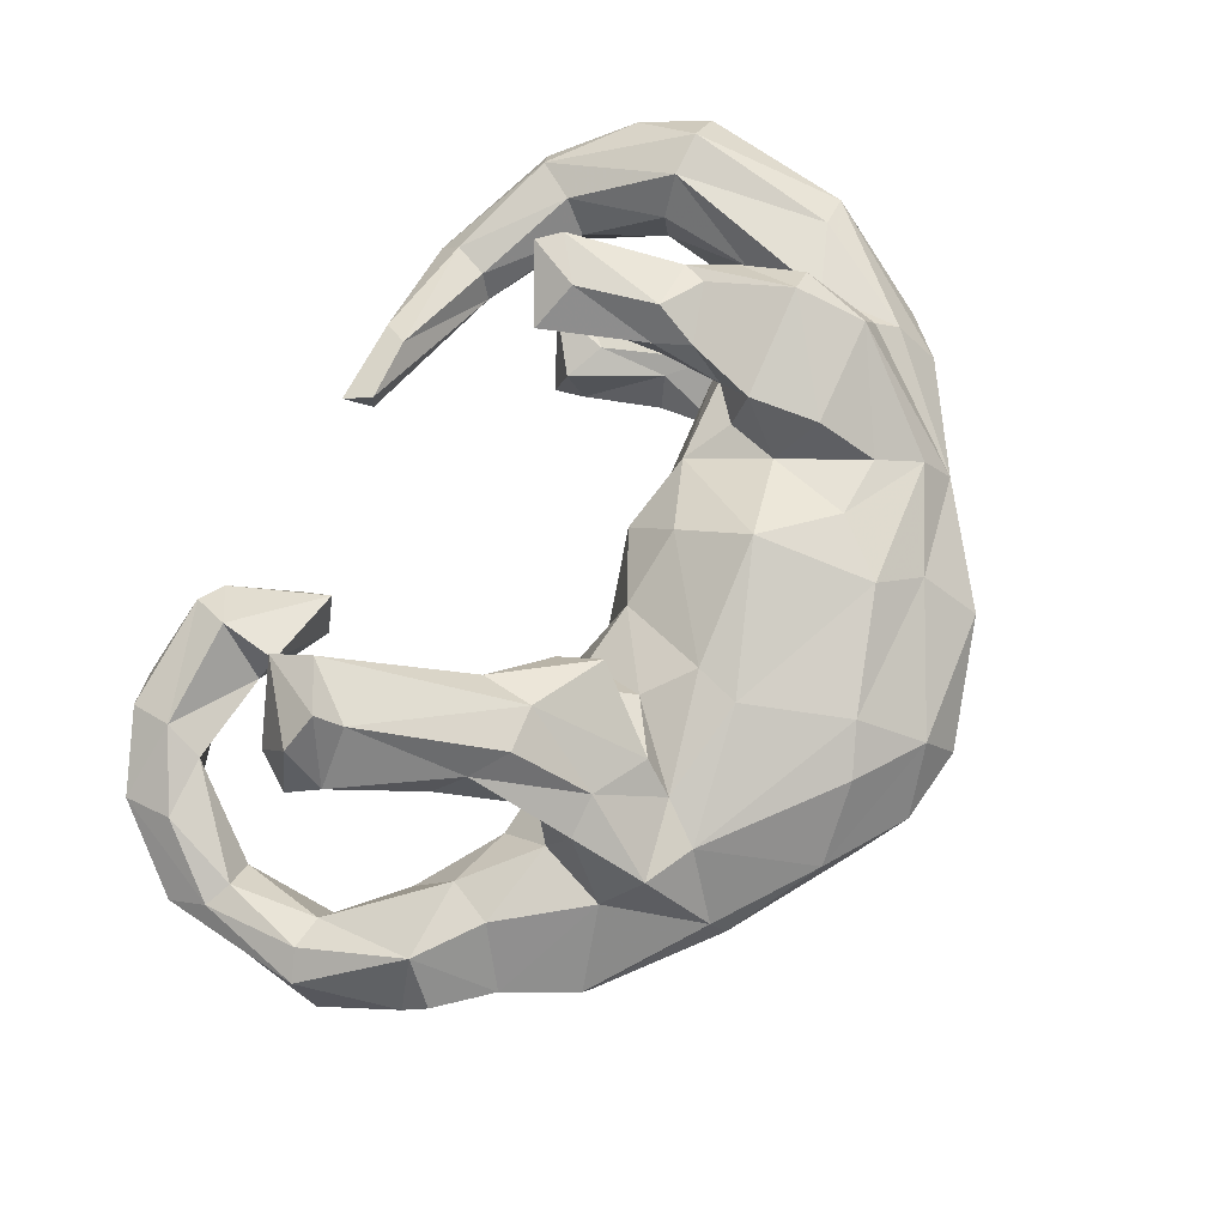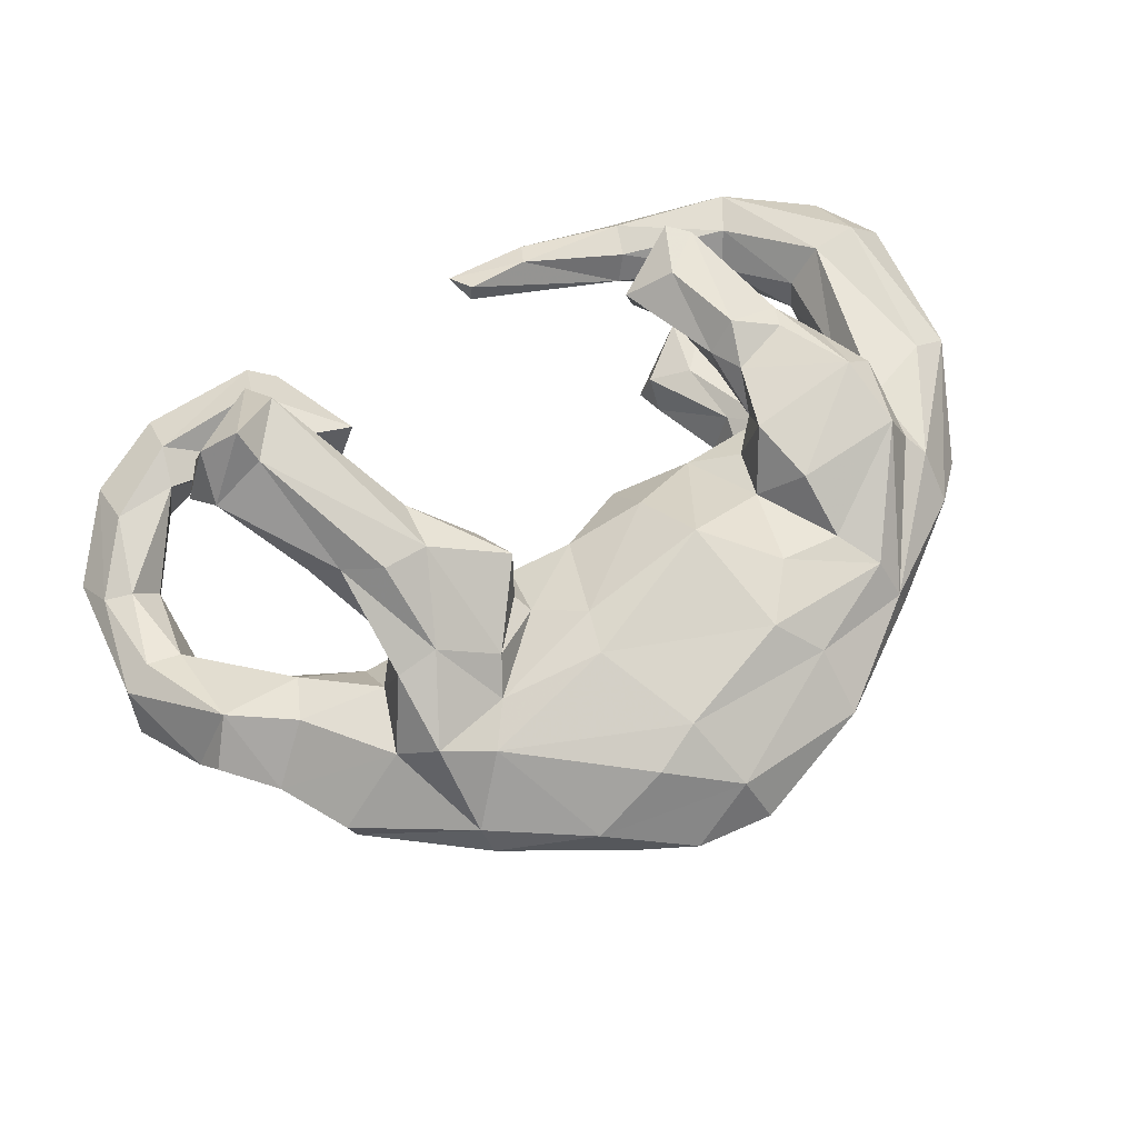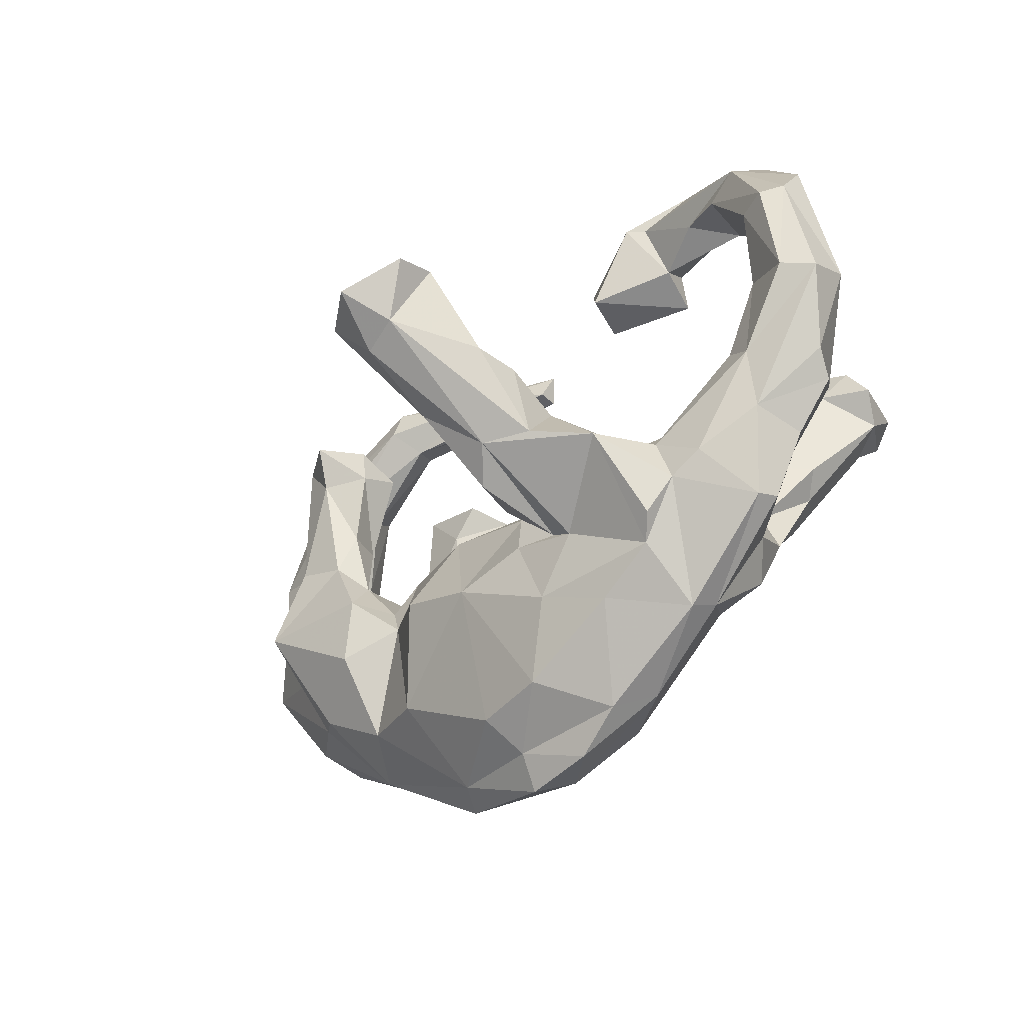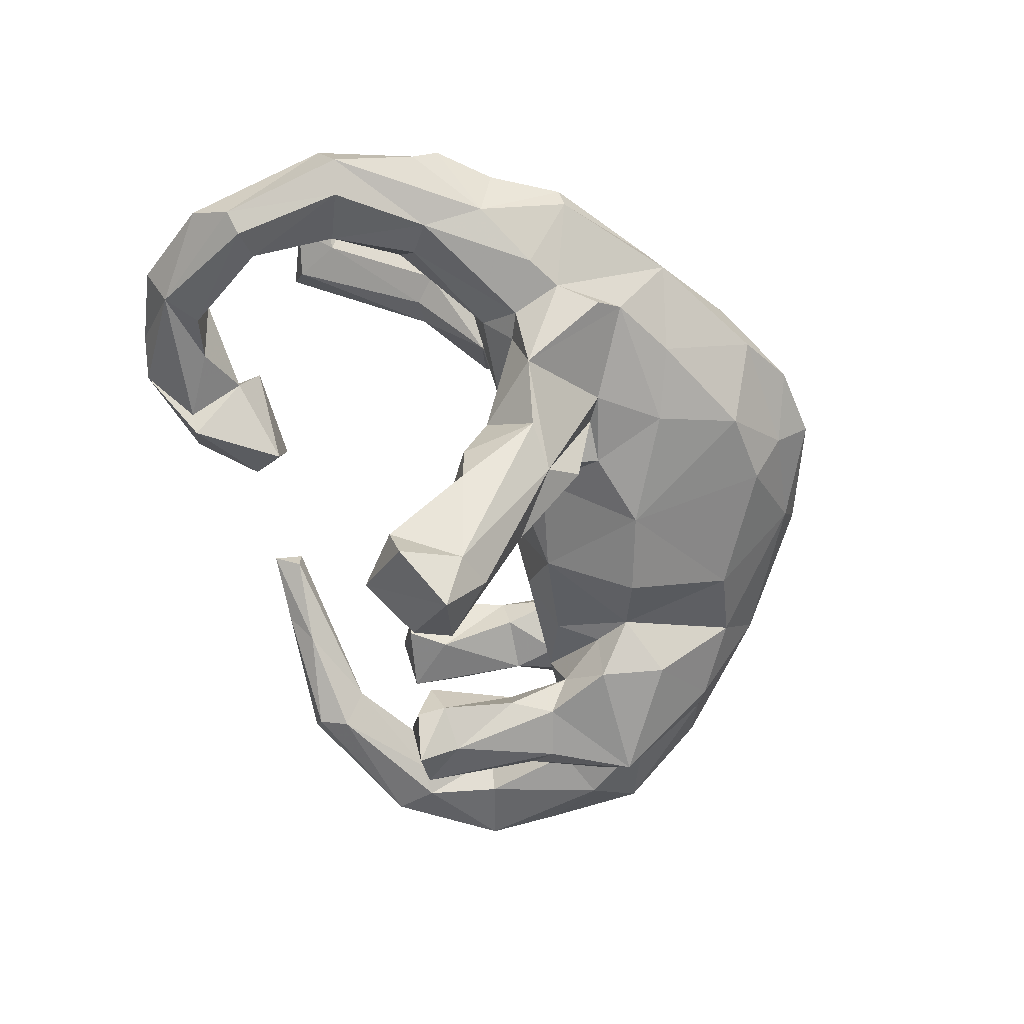
<metadata>
{"format":"obj","ext":"obj","renderer":"f3d","projection":"perspective","resolution":1024,"background":"white","views":[{"elev":75.8,"azim":-60.7,"up":"+Z"},{"elev":65.2,"azim":-29.8,"up":"+Z"},{"elev":-41.5,"azim":-133.2,"up":"+Y"},{"elev":-60.6,"azim":-72.9,"up":"+Z"}]}
</metadata>
<code>
v 0.8283 0.2656 0.06021
v 0.8148 0.1438 -0.01946
v 0.7633 0.3797 0.05351
v 0.7965 0.2845 -0.04724
v 0.7885 -0.04682 -0.04595
v 0.7955 -0.008844 0.08604
v 0.7613 0.2639 0.1358
v 0.7163 0.02665 -0.09822
v 0.7307 -0.01331 0.1266
v 0.6131 0.4856 0.05987
v 0.6461 0.4977 0.008229
v 0.6964 -0.212 0.01732
v 0.6704 0.2465 -0.06504
v 0.6239 0.3786 -0.08748
v 0.6801 0.2595 0.1298
v 0.6249 0.2488 0.06352
v 0.6019 -0.06771 0.1491
v 0.4105 0.5817 -0.02197
v 0.625 0.2401 -0.009872
v 0.6051 0.07564 0.09029
v 0.6237 0.06767 -0.07085
v 0.647 0.4599 -0.07609
v 0.4095 0.5432 0.03458
v 0.6096 -0.01068 -0.164
v 0.5613 0.3827 -0.06226
v 0.5448 0.3693 0.008601
v 0.5955 -0.03761 0.2259
v 0.5443 0.12 -0.1767
v 0.6111 -0.117 -0.105
v 0.5854 -0.08512 -0.2286
v 0.4647 -0.4063 0.01357
v 0.5639 0.0739 0.1908
v 0.6191 -0.2123 0.1349
v 0.5457 -0.04106 0.2721
v 0.5419 0.1039 -0.1148
v 0.6239 -0.2855 0.06237
v 0.5626 -0.1658 0.236
v 0.5788 -0.2514 -0.06985
v 0.5239 -0.2786 -0.1104
v 0.4811 0.335 -0.1133
v 0.4979 0.2686 0.1539
v 0.4948 0.1044 0.2296
v 0.5967 -0.1746 0.1572
v 0.4821 0.1315 0.1132
v 0.5049 0.0509 0.0584
v 0.5158 0.2848 -0.1718
v 0.5724 0.00854 -0.1075
v 0.5105 0.1476 0.2164
v 0.4888 0.3344 -0.2327
v 0.4799 0.06473 -0.07074
v 0.3878 0.4825 0.03063
v 0.5135 0.03445 0.1127
v 0.4549 0.3527 0.2365
v 0.5723 0.4147 0.06504
v 0.5137 0.06468 -0.2138
v 0.4101 0.2561 -0.09734
v 0.4551 0.03944 0.1023
v 0.4003 0.3241 -0.2843
v 0.4431 -0.4093 0.07769
v 0.4543 0.3658 0.1037
v 0.4214 0.2483 -0.2422
v 0.4134 0.1455 0.2556
v 0.4199 0.3897 0.2345
v 0.4208 0.03781 -0.1944
v 0.3714 0.271 0.1031
v 0.3864 0.1181 -0.1752
v 0.3972 -0.2131 -0.1797
v 0.5034 0.03735 -0.02192
v 0.4344 0.3613 -0.09873
v 0.3757 0.2904 0.2457
v 0.4199 0.1315 -0.1001
v 0.3778 0.12 0.1367
v 0.3881 0.06665 0.223
v 0.3975 0.5024 -0.07695
v 0.295 0.3193 0.1907
v 0.3906 -0.001799 -0.1312
v 0.366 0.1324 0.199
v 0.4228 0.03966 -0.002928
v 0.3385 0.2867 -0.1179
v 0.3426 0.2548 -0.196
v 0.3815 0.5579 -0.0653
v 0.3217 0.337 0.1083
v 0.3325 0.3101 -0.2124
v 0.3604 -0.09216 -0.1967
v 0.3701 0.001899 0.1661
v 0.1877 0.5194 0.1124
v 0.4235 -0.3619 0.1443
v 0.3469 -0.05972 0.2447
v 0.3683 -0.1832 0.236
v 0.2092 0.5659 0.08504
v 0.2535 -0.5585 0.06739
v 0.3297 -0.09259 -0.104
v 0.4133 0.01829 0.08137
v 0.2902 -0.01571 -0.07458
v 0.3277 -0.0438 0.128
v 0.3757 -0.2884 0.1747
v 0.2601 -0.2897 0.2035
v 0.3975 -0.3615 -0.07997
v 0.3015 -0.1381 0.1522
v 0.2456 -0.4548 0.1449
v 0.366 0.4602 -0.01803
v 0.2552 -0.3895 -0.1224
v 0.1849 0.01826 -0.03907
v 0.07153 0.5097 0.1292
v 0.1798 -0.3916 0.2062
v 0.2444 0.002994 0.09444
v 0.2119 0.5244 0.007553
v 0.2926 -0.1649 -0.1243
v 0.06721 0.51 0.08854
v 0.1745 0.5654 0.05259
v 0.09935 0.02779 0.06617
v 0.04898 0.5598 0.1078
v 0.1732 -0.2083 -0.1946
v 0.2095 -0.5468 0.004067
v 0.0192 -0.5759 -0.02333
v 0.1076 -0.05372 0.1674
v 0.02497 -0.2576 -0.1851
v -0.08519 -0.02785 -0.05466
v 0.143 -0.1807 0.2466
v -0.08758 -0.2073 0.2053
v 0.1039 -0.04773 -0.1257
v -0.03328 -0.4713 0.185
v 0.00657 -0.5888 0.109
v 0.04956 -0.515 -0.09302
v 0.03415 -0.6361 0.02282
v -0.08756 0.0885 -0.6316
v -0.1254 -0.004939 0.001668
v -0.1069 0.1586 -0.6177
v -0.03372 -0.04362 0.1217
v -0.07937 -0.09226 -0.1155
v -0.1198 -0.2199 -0.1652
v -0.1147 0.0702 -0.5011
v -0.148 -0.06428 -0.4454
v -0.149 -0.03131 0.1032
v -0.1668 -0.1409 0.1682
v -0.1615 -2.142e-05 -0.5994
v -0.198 0.06212 -0.7064
v -0.1662 -0.3632 -0.1469
v -0.1387 -0.1681 -0.2157
v -0.1624 -0.06671 -0.1824
v -0.1026 -0.6225 0.02205
v -0.1204 -0.5124 0.1572
v -0.1156 0.1672 -0.5528
v -0.09327 -0.5054 -0.1039
v -0.2026 0.2242 -0.5655
v -0.2925 -0.06161 0.07332
v -0.1589 -0.01732 -0.3476
v -0.3147 0.5886 0.006626
v -0.1933 -0.001035 0.2501
v -0.1822 -0.1933 -0.3186
v -0.1103 -0.2877 0.2114
v -0.2467 0.4771 -0.05789
v -0.2413 0.419 0.009846
v -0.1835 -0.1111 0.1892
v -0.1651 -0.07543 0.2794
v -0.2371 -0.1483 -0.3709
v -0.2014 -0.2276 -0.1469
v -0.2838 0.412 -0.09276
v -0.384 0.5388 0.08016
v -0.2045 0.1525 -0.5087
v -0.3645 0.6069 0.04693
v -0.2406 0.05065 -0.3712
v -0.2924 0.07293 0.3356
v -0.2933 -0.02544 0.1382
v -0.2537 -0.5353 0.07284
v -0.2502 -0.03031 -0.2384
v -0.3963 0.4315 0.07985
v -0.2011 -0.5676 0.004089
v -0.2945 0.1461 -0.5659
v -0.2509 -0.2577 -0.1532
v -0.2984 0.1223 -0.6455
v -0.2348 0.02224 -0.6125
v -0.3001 -0.02008 0.3492
v -0.3322 0.09382 0.2652
v -0.3149 -0.001255 -0.4526
v -0.3843 0.5549 -0.09171
v -0.3173 -0.002181 -0.3628
v -0.42 0.2886 0.4929
v -0.2634 -0.21 0.2252
v -0.4572 -0.04773 0.04099
v -0.4248 0.4562 -0.009056
v -0.2612 -0.05611 -0.07197
v -0.4137 -0.1286 -0.1291
v -0.2899 -0.4131 -0.1013
v -0.3046 -0.04306 -0.2507
v -0.3185 -0.1411 -0.3238
v -0.2938 -0.2665 0.1793
v -0.407 -0.3502 -0.1051
v -0.4544 -0.1273 0.133
v -0.3466 -0.3409 0.1653
v -0.3646 -0.1645 0.2707
v -0.4122 -0.161 -0.2449
v -0.3844 -0.0323 0.3742
v -0.3895 0.08782 0.2409
v -0.4351 0.04472 0.2472
v -0.4995 0.6265 -0.01797
v -0.4171 -0.0934 0.2336
v -0.4129 0.5561 -0.06333
v -0.4412 0.3653 0.4243
v -0.4383 -0.07575 -0.07059
v -0.5715 0.2485 0.5084
v -0.5079 0.2315 0.5435
v -0.4431 -0.3141 -0.1372
v -0.4407 -0.1693 0.2559
v -0.5256 0.2436 0.3405
v -0.5702 0.3067 0.3794
v -0.5953 0.4646 0.02943
v -0.4365 -0.3016 0.1912
v -0.4491 0.009697 0.3583
v -0.4926 0.1911 0.4949
v -0.5708 0.6114 0.02036
v -0.4825 0.3292 0.3511
v -0.4928 0.0513 0.3273
v -0.4957 -0.2497 0.1362
v -0.6032 0.0468 -0.009838
v -0.5242 0.4894 -0.04851
v -0.5853 0.1825 0.4358
v -0.426 -0.4199 0.06264
v -0.4159 -0.4469 0.005742
v -0.6135 0.2392 0.3901
v -0.6264 0.00764 -0.07773
v -0.6095 -0.1031 0.1181
v -0.5755 0.535 0.05444
v -0.4931 -0.2457 -0.1173
v -0.5736 -0.02141 0.0973
v -0.465 -0.1517 -0.1269
v -0.5539 -0.2086 -0.1056
v -0.6129 0.467 -0.07641
v -0.7079 0.4566 0.0291
v -0.7851 0.31 -0.135
v -0.6223 -0.2897 0.03159
v -0.7295 0.1531 0.02657
v -0.6092 -0.2965 -0.006984
v -0.6772 0.5114 -0.08171
v -0.7045 0.3146 -0.04705
v -0.7202 -0.0224 0.1036
v -0.6905 -0.1692 0.03462
v -0.7109 0.5464 -0.009406
v -0.6811 -0.03147 -0.09391
v -0.7701 -0.08289 0.03667
v -0.7017 0.1514 -0.07864
v -0.7915 0.1599 0.03988
v -0.7523 0.3136 0.007844
v -0.7268 0.3027 -0.1184
v -0.6685 -0.1429 -0.06037
v -0.8234 0.323 -0.1039
v -0.8017 0.3326 -0.00309
v -0.822 0.4012 -0.05017
v -0.7913 -0.04114 -0.006465
v -0.7991 0.109 -0.1142
v -0.8447 0.1368 0.01743
v -0.8528 0.09488 -0.072
f 60 41 44
f 72 57 85
f 225 236 222
f 57 93 85
f 116 111 129
f 9 17 33
f 33 17 43
f 63 60 82
f 60 63 53
f 82 65 75
f 65 77 75
f 48 32 44
f 48 44 41
f 65 72 77
f 6 7 9
f 9 7 15
f 32 52 44
f 77 85 73
f 77 72 85
f 154 134 164
f 149 154 164
f 164 195 194
f 222 189 225
f 9 15 17
f 32 27 17
f 32 17 52
f 88 73 85
f 88 85 95
f 106 116 119
f 106 111 116
f 135 129 134
f 135 134 154
f 197 164 146
f 197 146 189
f 164 197 195
f 17 27 43
f 99 89 88
f 99 88 95
f 71 66 76
f 47 35 50
f 24 35 47
f 239 252 250
f 50 56 71
f 35 40 50
f 35 46 40
f 13 8 21
f 4 8 13
f 246 250 252
f 241 239 250
f 241 250 244
f 241 221 239
f 79 71 56
f 50 40 56
f 4 13 14
f 230 250 246
f 230 244 250
f 79 69 83
f 56 69 79
f 40 69 56
f 14 25 74
f 74 22 14
f 246 234 230
f 234 228 230
f 176 158 181
f 117 124 144
f 35 24 28
f 46 49 40
f 76 64 84
f 30 84 64
f 55 30 64
f 28 30 55
f 24 30 28
f 166 185 182
f 140 166 182
f 64 76 66
f 66 61 64
f 61 55 64
f 61 49 55
f 28 55 49
f 35 28 46
f 71 79 80
f 66 71 80
f 80 61 66
f 46 28 49
f 83 80 79
f 58 83 69
f 69 49 58
f 40 49 69
f 150 157 156
f 150 139 157
f 186 192 185
f 140 139 147
f 185 177 186
f 166 162 185
f 147 162 166
f 166 140 147
f 58 80 83
f 185 162 177
f 106 103 111
f 95 93 106
f 85 93 95
f 52 45 93
f 52 17 45
f 149 163 155
f 197 209 213
f 119 120 151
f 187 179 191
f 208 191 204
f 206 212 205
f 163 174 199
f 199 174 212
f 206 205 220
f 174 194 212
f 194 205 212
f 194 195 205
f 195 213 205
f 205 213 217
f 173 155 163
f 191 173 193
f 191 193 209
f 206 199 212
f 178 163 199
f 205 217 220
f 201 206 220
f 217 201 220
f 213 209 217
f 209 210 217
f 173 163 178
f 173 178 210
f 193 173 210
f 193 210 209
f 178 199 202
f 199 201 202
f 201 199 206
f 202 201 217
f 210 178 202
f 210 202 217
f 17 20 45
f 15 20 17
f 164 134 146
f 134 127 146
f 129 127 134
f 129 118 127
f 78 106 93
f 44 57 72
f 93 45 78
f 57 52 93
f 44 52 57
f 236 251 249
f 240 236 249
f 225 232 236
f 225 215 232
f 225 180 215
f 65 44 72
f 16 19 20
f 15 16 20
f 1 7 6
f 2 1 6
f 236 242 251
f 236 232 242
f 60 44 65
f 15 54 16
f 1 3 7
f 20 19 21
f 249 251 252
f 19 16 26
f 170 138 188
f 138 117 144
f 102 124 117
f 39 98 67
f 170 188 192
f 131 138 170
f 157 131 170
f 131 117 138
f 113 102 117
f 102 113 108
f 84 67 108
f 67 98 108
f 30 39 67
f 186 156 192
f 156 170 192
f 140 131 157
f 139 140 157
f 130 117 131
f 117 130 121
f 121 113 117
f 121 108 113
f 30 67 84
f 30 24 29
f 226 183 192
f 183 182 185
f 156 157 170
f 185 192 183
f 58 61 80
f 49 61 58
f 133 150 156
f 139 150 133
f 139 132 147
f 132 139 133
f 186 177 175
f 235 207 243
f 10 18 23
f 167 159 181
f 181 159 223
f 216 181 207
f 181 223 207
f 207 223 229
f 229 223 238
f 229 238 247
f 11 18 10
f 54 23 51
f 51 23 86
f 51 86 101
f 107 101 109
f 101 86 104
f 101 104 109
f 153 152 148
f 153 148 159
f 167 153 159
f 158 167 181
f 243 207 229
f 243 229 247
f 3 11 10
f 10 54 15
f 10 23 54
f 26 54 51
f 7 3 10
f 26 16 54
f 82 60 65
f 232 243 242
f 242 243 247
f 242 247 251
f 162 175 177
f 147 143 162
f 132 143 147
f 156 186 172
f 172 186 175
f 175 162 169
f 143 160 162
f 136 156 172
f 136 133 156
f 126 133 136
f 169 172 175
f 126 132 133
f 162 160 169
f 143 145 160
f 143 128 145
f 126 143 132
f 143 126 128
f 160 145 169
f 172 169 171
f 137 172 171
f 137 136 172
f 126 136 137
f 171 145 137
f 128 137 145
f 137 128 126
f 169 145 171
f 234 216 228
f 198 216 234
f 198 181 216
f 198 176 181
f 148 152 176
f 81 107 110
f 110 18 81
f 198 234 196
f 196 176 198
f 148 176 196
f 184 144 168
f 144 115 168
f 124 115 144
f 124 114 115
f 114 124 102
f 98 114 102
f 98 31 114
f 138 144 184
f 39 31 98
f 39 38 31
f 203 188 224
f 108 98 102
f 138 184 188
f 148 161 159
f 112 107 109
f 110 107 112
f 18 110 90
f 23 90 86
f 23 18 90
f 123 122 142
f 100 105 122
f 100 122 123
f 53 63 70
f 70 63 75
f 75 63 82
f 48 41 53
f 62 48 53
f 70 75 77
f 42 48 62
f 53 70 62
f 62 70 77
f 163 149 174
f 149 164 174
f 174 164 194
f 34 48 42
f 73 42 62
f 73 62 77
f 195 197 213
f 27 32 34
f 32 48 34
f 73 34 42
f 34 73 88
f 155 154 149
f 155 173 179
f 204 191 209
f 204 209 197
f 197 189 204
f 43 27 37
f 37 27 34
f 34 88 89
f 154 155 179
f 179 173 191
f 37 34 89
f 211 238 223
f 238 211 234
f 211 196 234
f 161 196 211
f 223 161 211
f 159 161 223
f 148 196 161
f 168 141 165
f 115 141 168
f 125 123 141
f 141 115 125
f 114 125 115
f 91 123 125
f 114 91 125
f 165 218 219
f 168 165 219
f 114 31 91
f 31 59 91
f 184 219 188
f 184 168 219
f 36 59 31
f 219 218 233
f 224 188 219
f 31 12 36
f 38 12 31
f 233 218 231
f 224 233 227
f 224 219 233
f 245 231 237
f 233 231 245
f 245 227 233
f 12 5 6
f 249 245 240
f 245 237 240
f 5 2 6
f 245 249 252
f 180 200 215
f 180 182 200
f 182 180 146
f 127 118 146
f 129 111 118
f 111 121 118
f 103 121 111
f 78 103 106
f 78 94 103
f 45 68 78
f 45 21 68
f 20 21 45
f 13 21 19
f 4 1 2
f 215 241 232
f 241 215 221
f 47 50 68
f 4 2 8
f 142 122 190
f 122 151 190
f 122 105 151
f 130 131 140
f 226 192 224
f 192 188 203
f 192 203 224
f 118 140 182
f 146 118 182
f 200 226 221
f 215 200 221
f 221 226 239
f 226 227 239
f 227 245 239
f 239 245 252
f 2 5 8
f 21 8 29
f 21 29 68
f 29 24 47
f 29 47 68
f 68 50 76
f 68 76 78
f 78 76 92
f 76 84 92
f 78 92 94
f 92 108 94
f 103 94 121
f 94 108 121
f 121 130 118
f 118 130 140
f 200 182 183
f 183 226 200
f 227 226 224
f 8 5 29
f 92 84 108
f 5 12 38
f 29 5 38
f 30 29 38
f 30 38 39
f 87 97 105
f 100 87 105
f 190 151 187
f 105 119 151
f 97 119 105
f 87 96 97
f 96 37 89
f 37 96 87
f 187 191 208
f 190 187 208
f 120 135 187
f 187 151 120
f 97 99 119
f 96 99 97
f 96 89 99
f 214 189 222
f 208 204 214
f 204 189 214
f 187 135 179
f 135 154 179
f 120 129 135
f 120 116 129
f 119 116 120
f 99 106 119
f 99 95 106
f 59 37 87
f 3 1 4
f 251 246 252
f 232 235 243
f 241 235 232
f 50 71 76
f 25 19 26
f 14 19 25
f 3 4 22
f 248 246 251
f 251 247 248
f 235 241 244
f 153 167 158
f 25 101 74
f 26 101 25
f 26 51 101
f 3 22 11
f 228 244 230
f 244 228 235
f 228 207 235
f 216 207 228
f 152 158 176
f 152 153 158
f 74 101 107
f 81 74 107
f 18 22 81
f 11 22 18
f 247 238 248
f 248 234 246
f 248 238 234
f 14 13 19
f 22 4 14
f 81 22 74
f 53 41 60
f 109 104 112
f 7 10 15
f 146 180 189
f 189 180 225
f 237 222 236
f 237 236 240
f 6 9 33
f 231 214 237
f 214 222 237
f 12 6 36
f 6 33 36
f 218 214 231
f 36 33 59
f 33 43 59
f 43 37 59
f 218 190 208
f 218 208 214
f 59 87 100
f 142 190 165
f 218 165 190
f 91 59 100
f 123 142 165
f 91 100 123
f 141 123 165
f 86 90 112
f 112 90 110
f 86 112 104

</code>
